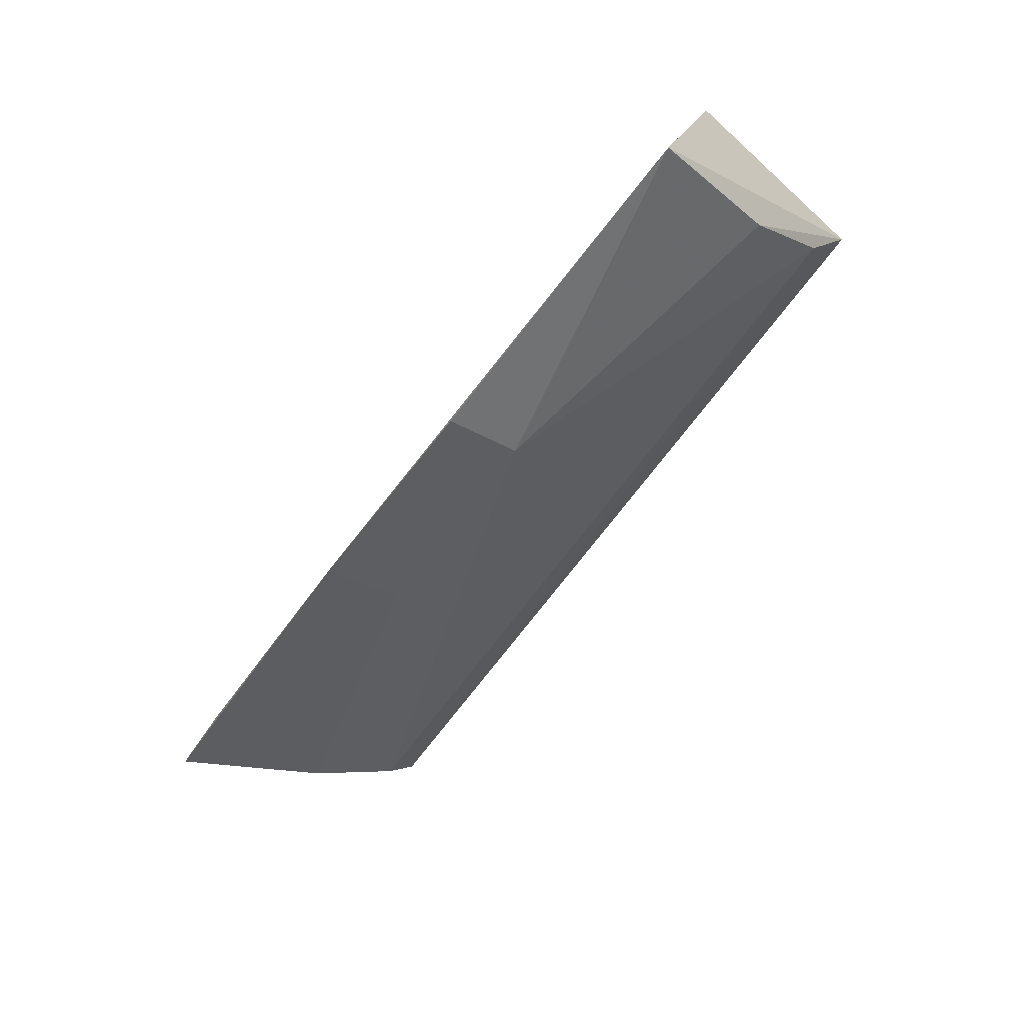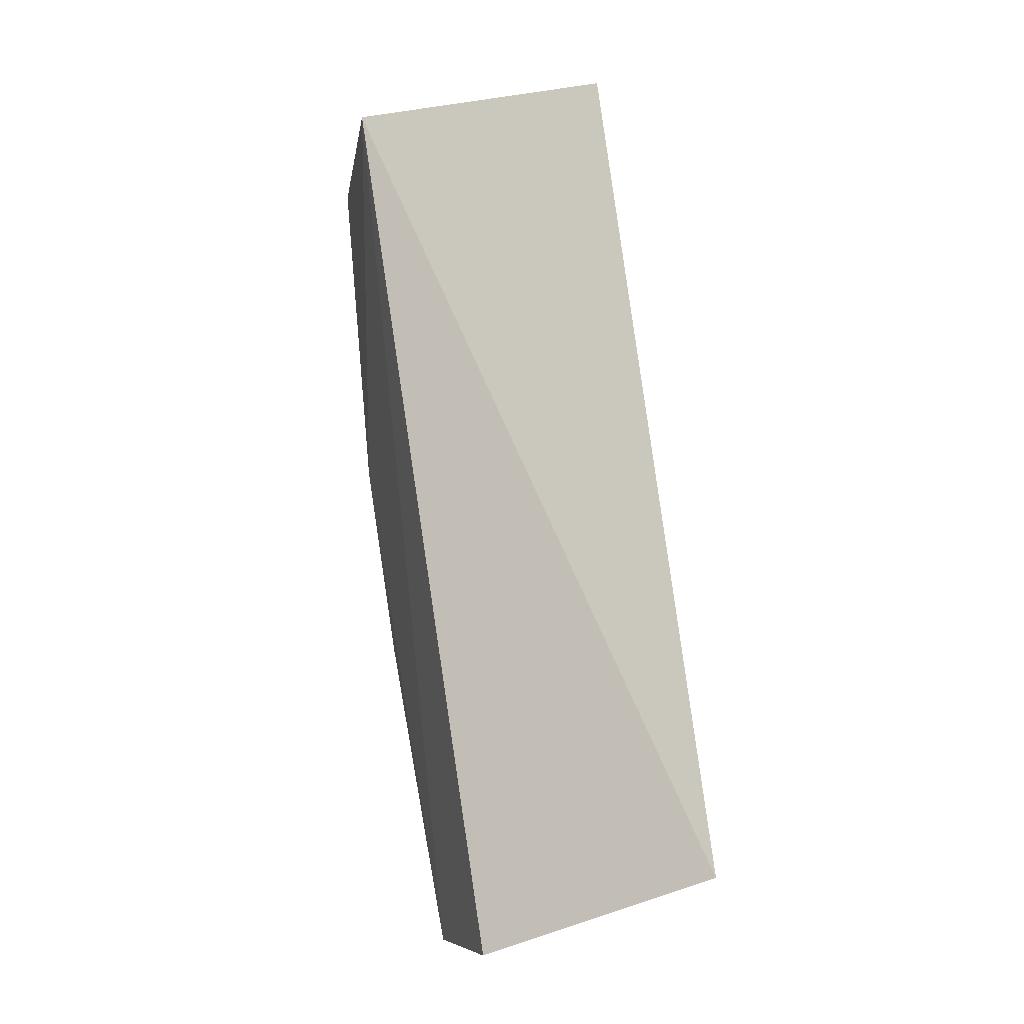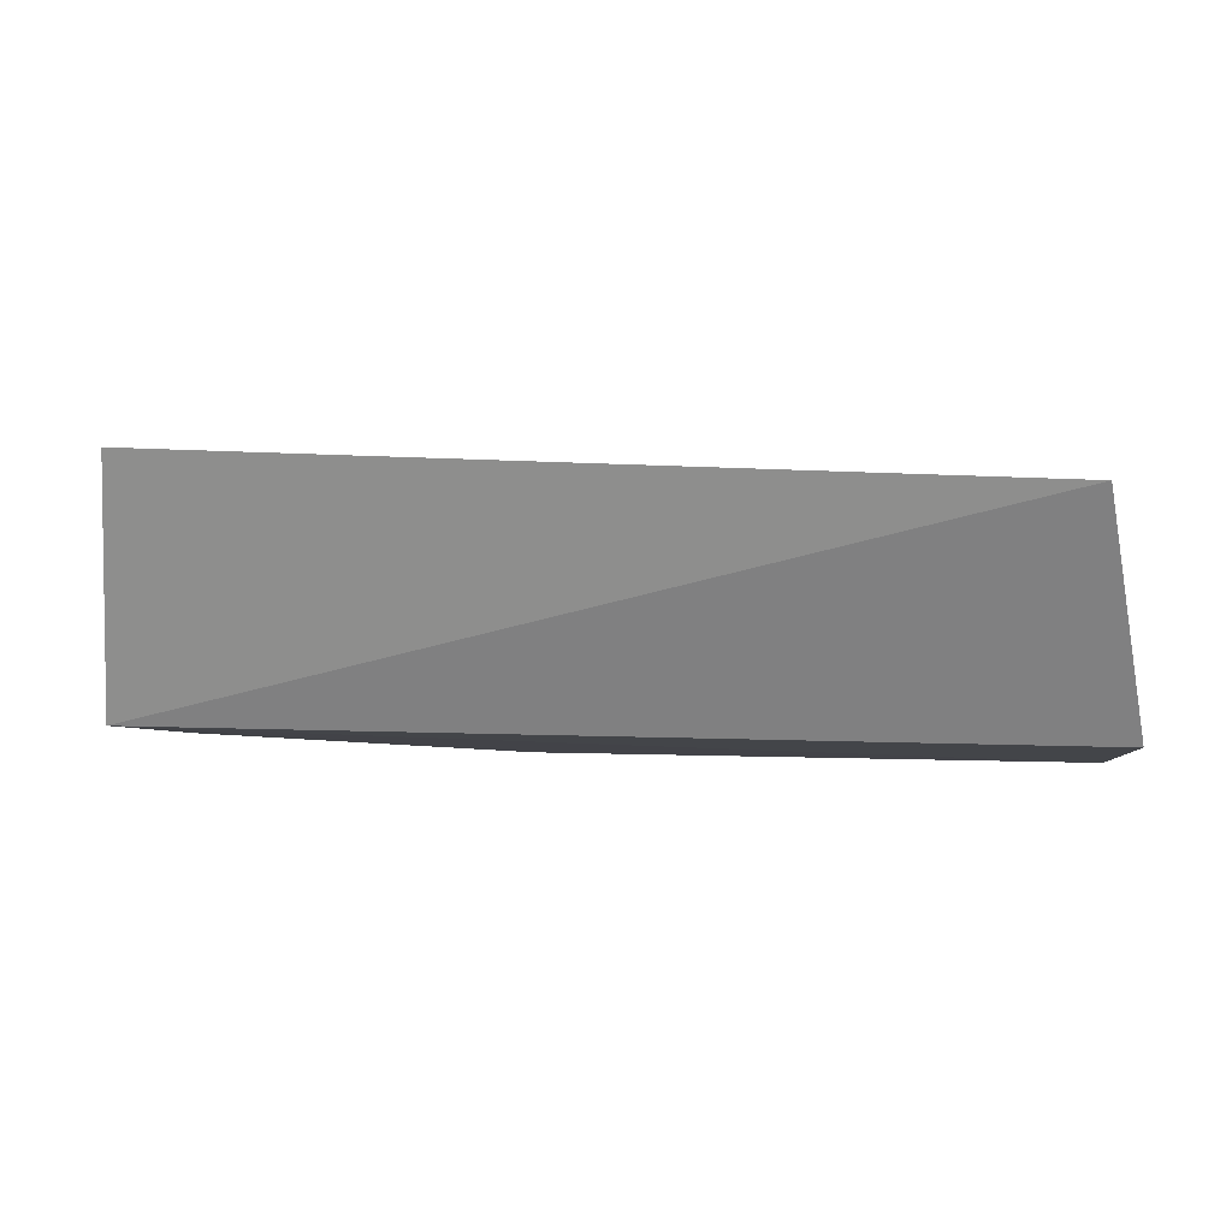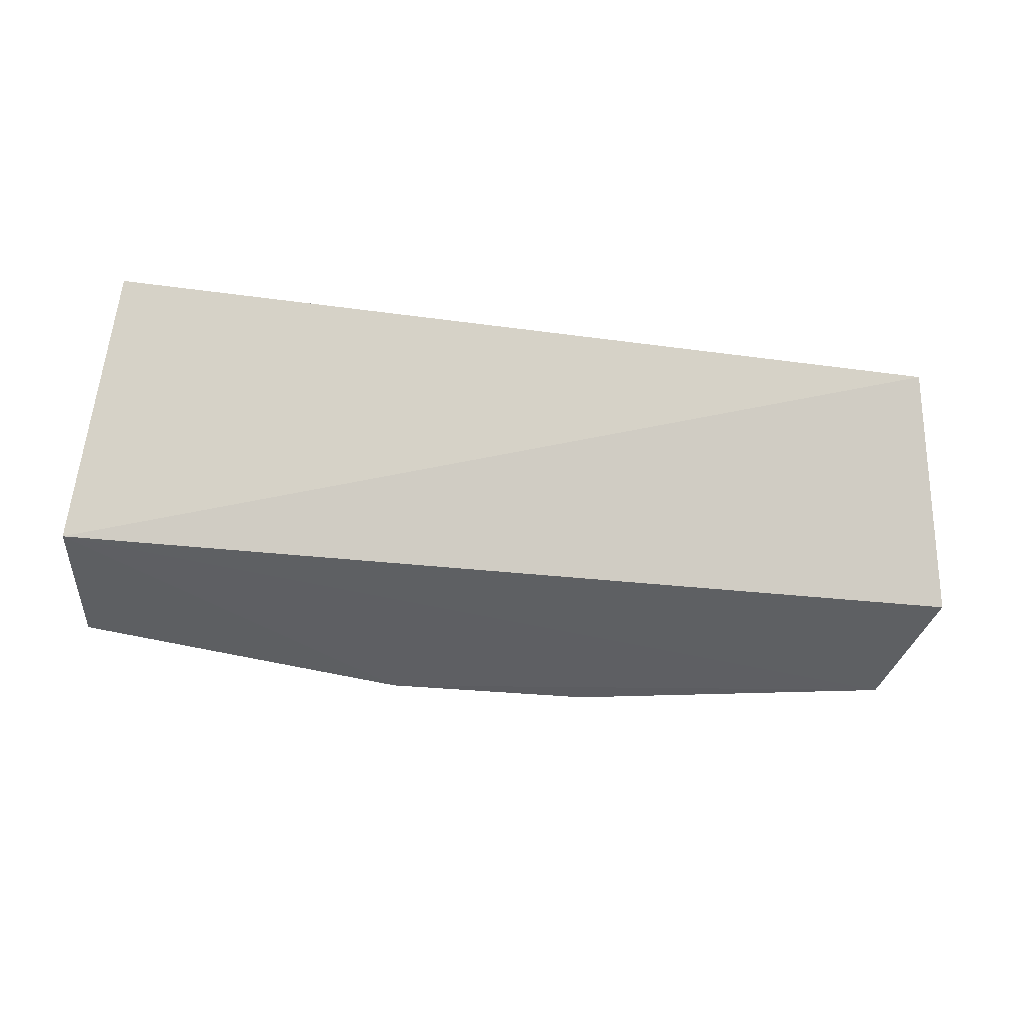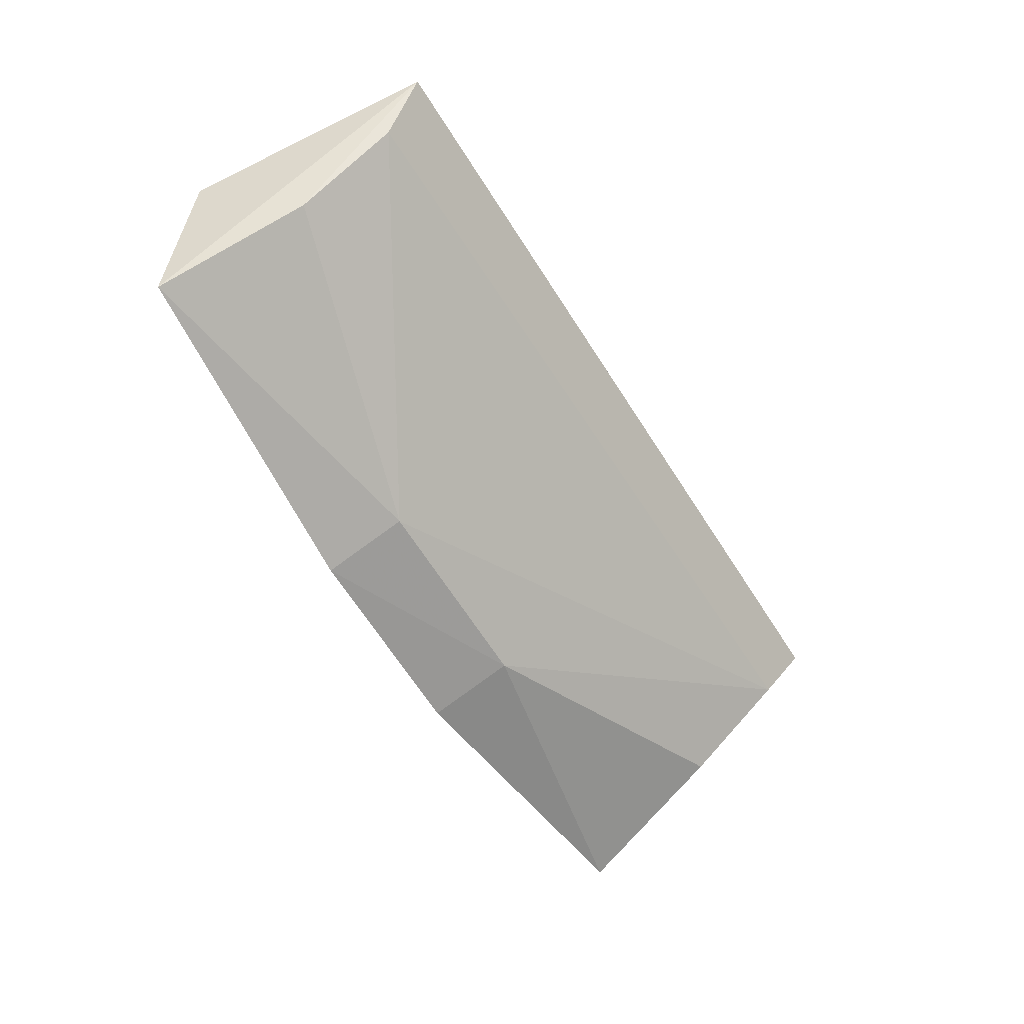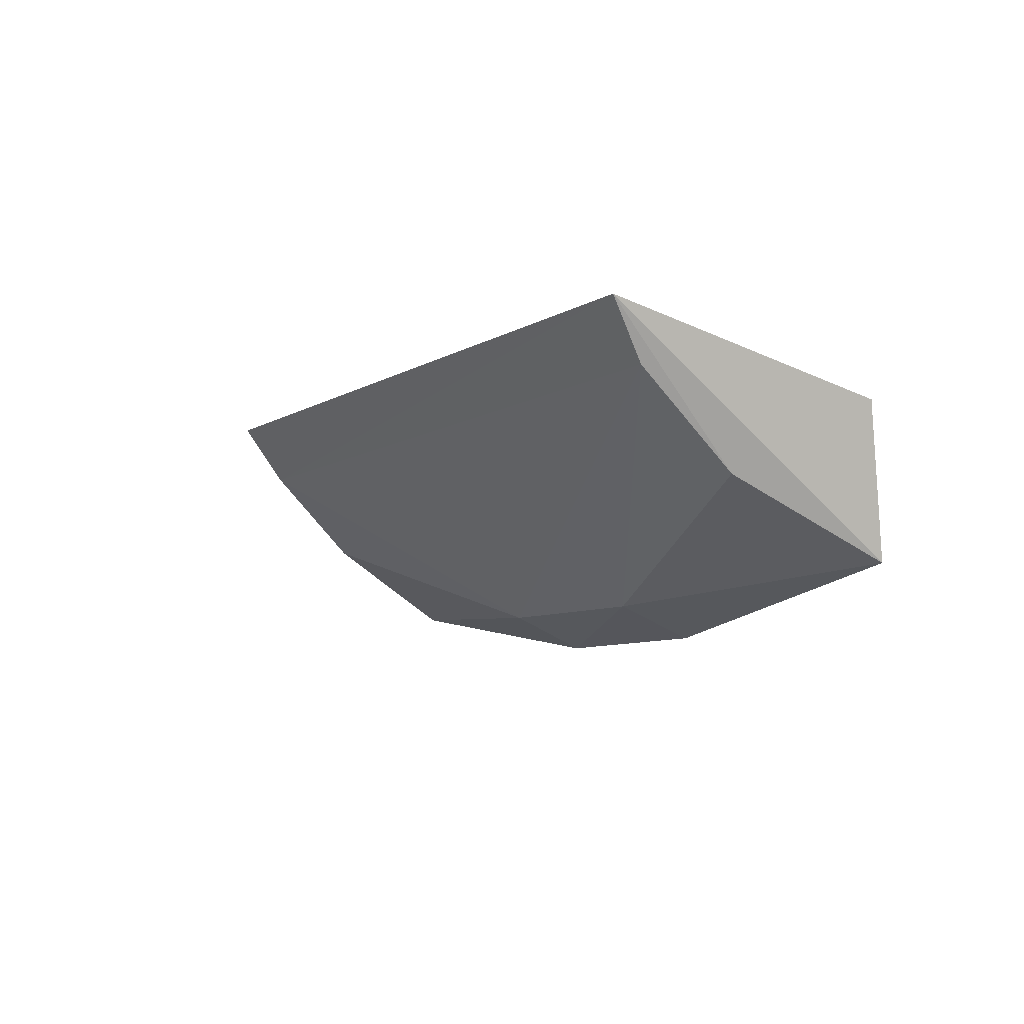
<metadata>
{"format":"obj","ext":"obj","renderer":"f3d","projection":"perspective","resolution":1024,"background":"white","views":[{"elev":-61.9,"azim":53.9,"up":"+Z"},{"elev":75.1,"azim":81.8,"up":"+Z"},{"elev":7.5,"azim":9.6,"up":"+Y"},{"elev":-27.4,"azim":-11.1,"up":"+Y"},{"elev":-59.0,"azim":120.5,"up":"+Z"},{"elev":-7.1,"azim":-120.8,"up":"+Z"}]}
</metadata>
<code>
v 0.3852 0.006212 -0.09716
v 0.3886 0.01192 -0.07796
v 0.2631 0.01085 -0.0768
v 0.2677 0.04595 -0.06699
v 0.3835 0.04346 -0.06587
v 0.2667 0.006433 -0.0965
v 0.3401 0.0151 -0.09953
v 0.3116 0.003875 -0.1037
v 0.3819 0.0256 -0.08627
v 0.2699 0.02727 -0.08642
v 0.3403 0.004263 -0.104
v 0.3816 0.03798 -0.07433
v 0.2695 0.04081 -0.07446
v 0.3114 0.01507 -0.0995
f 1 2 3
f 5 2 1
f 5 3 2
f 5 4 3
f 6 3 4
f 8 1 3
f 8 3 6
f 9 5 1
f 9 1 7
f 10 6 4
f 11 7 1
f 11 1 8
f 12 9 7
f 12 4 5
f 12 5 9
f 13 10 4
f 13 12 7
f 13 4 12
f 14 8 6
f 14 6 10
f 14 11 8
f 14 7 11
f 14 13 7
f 14 10 13

</code>
